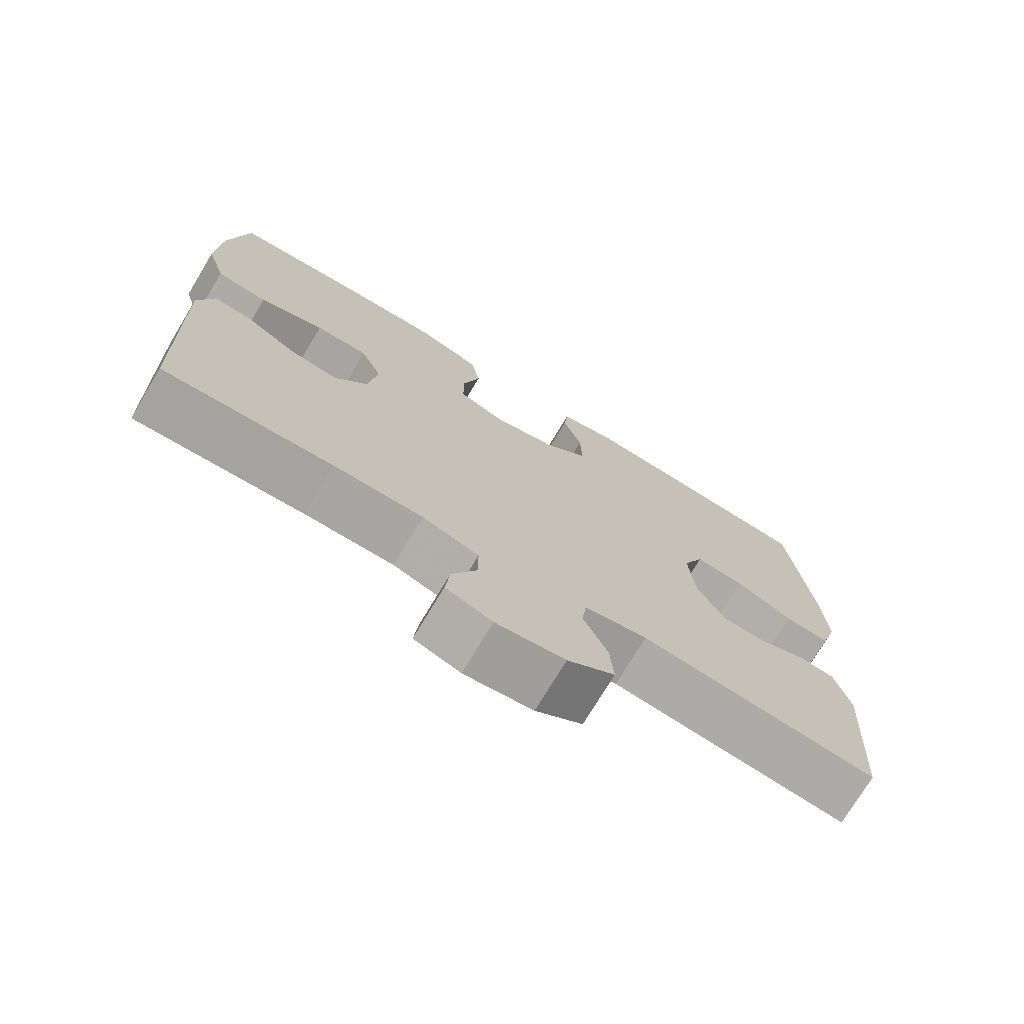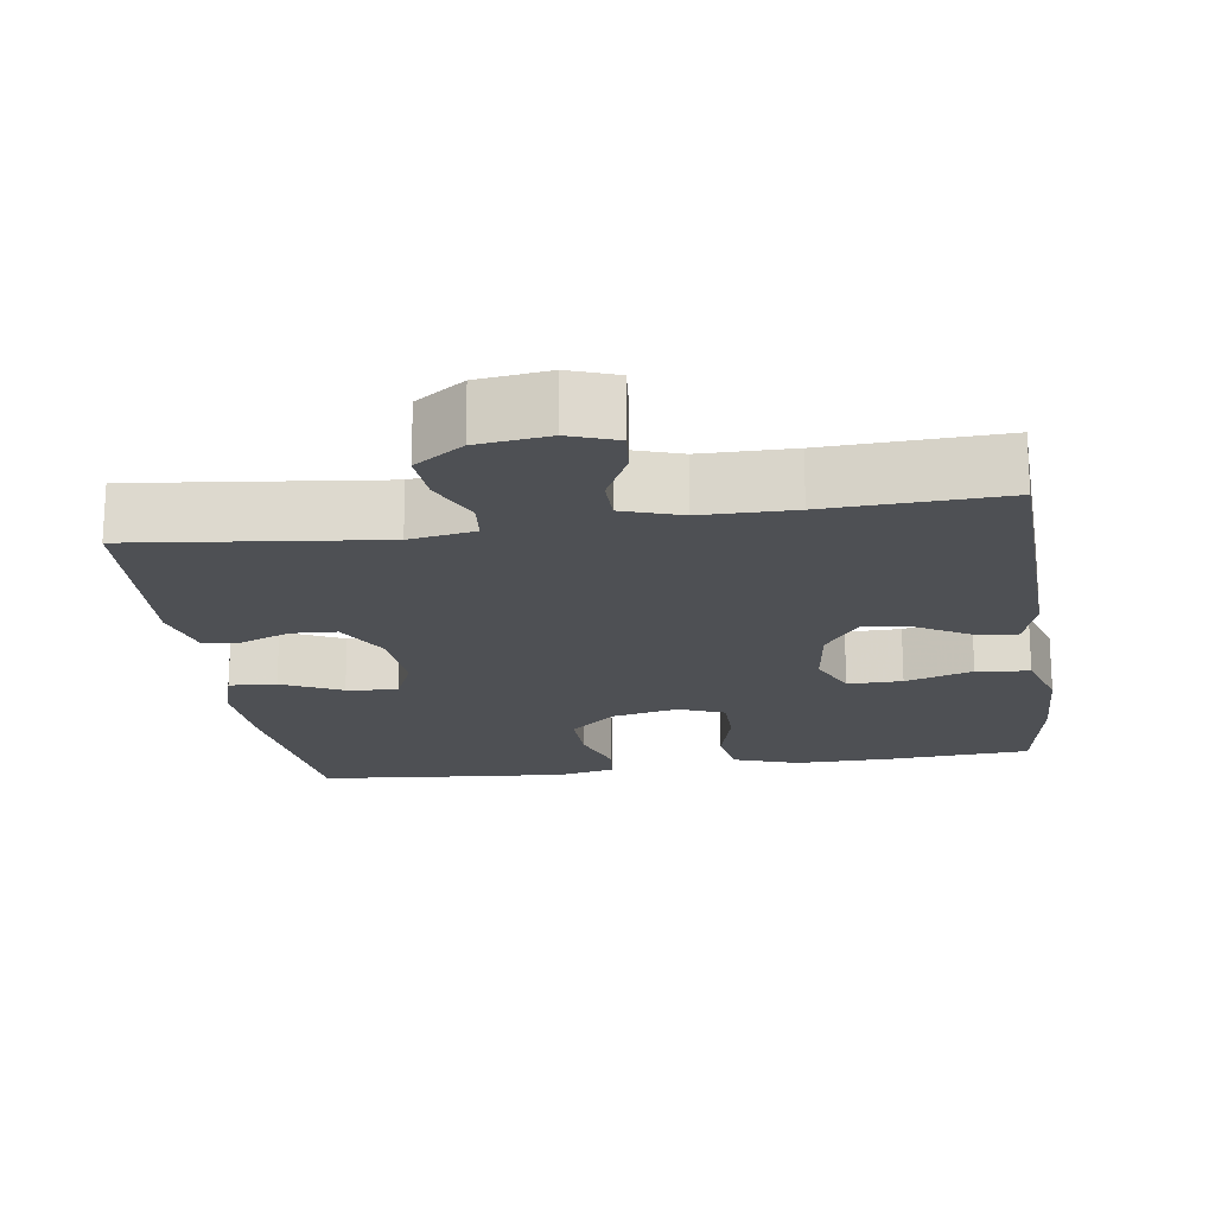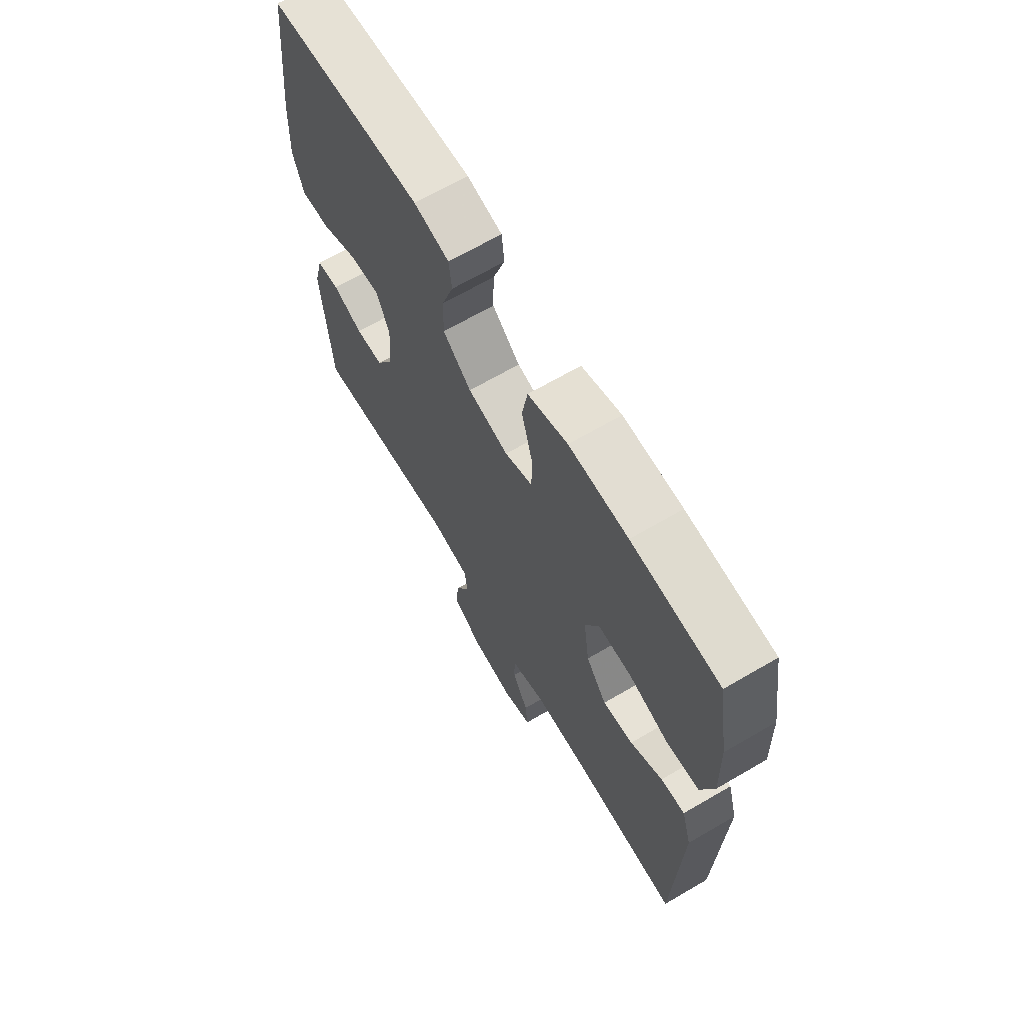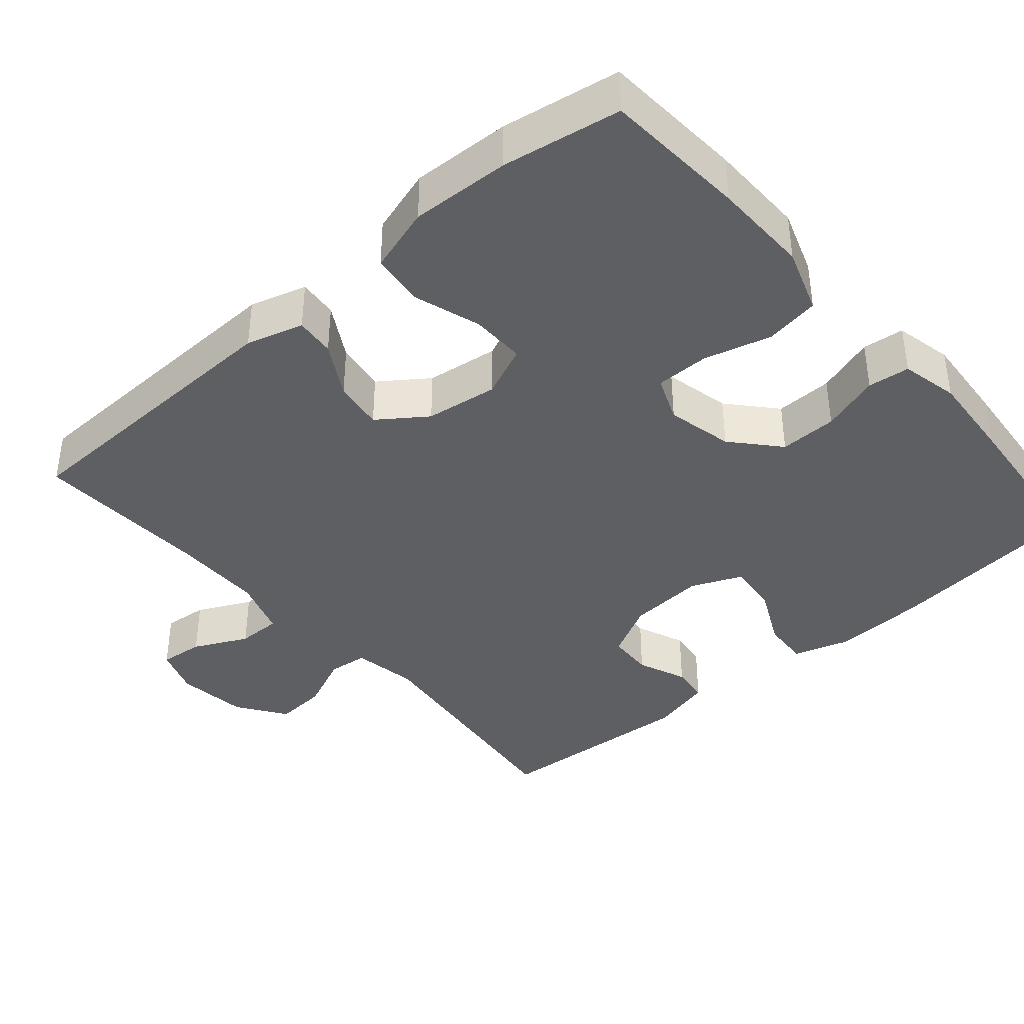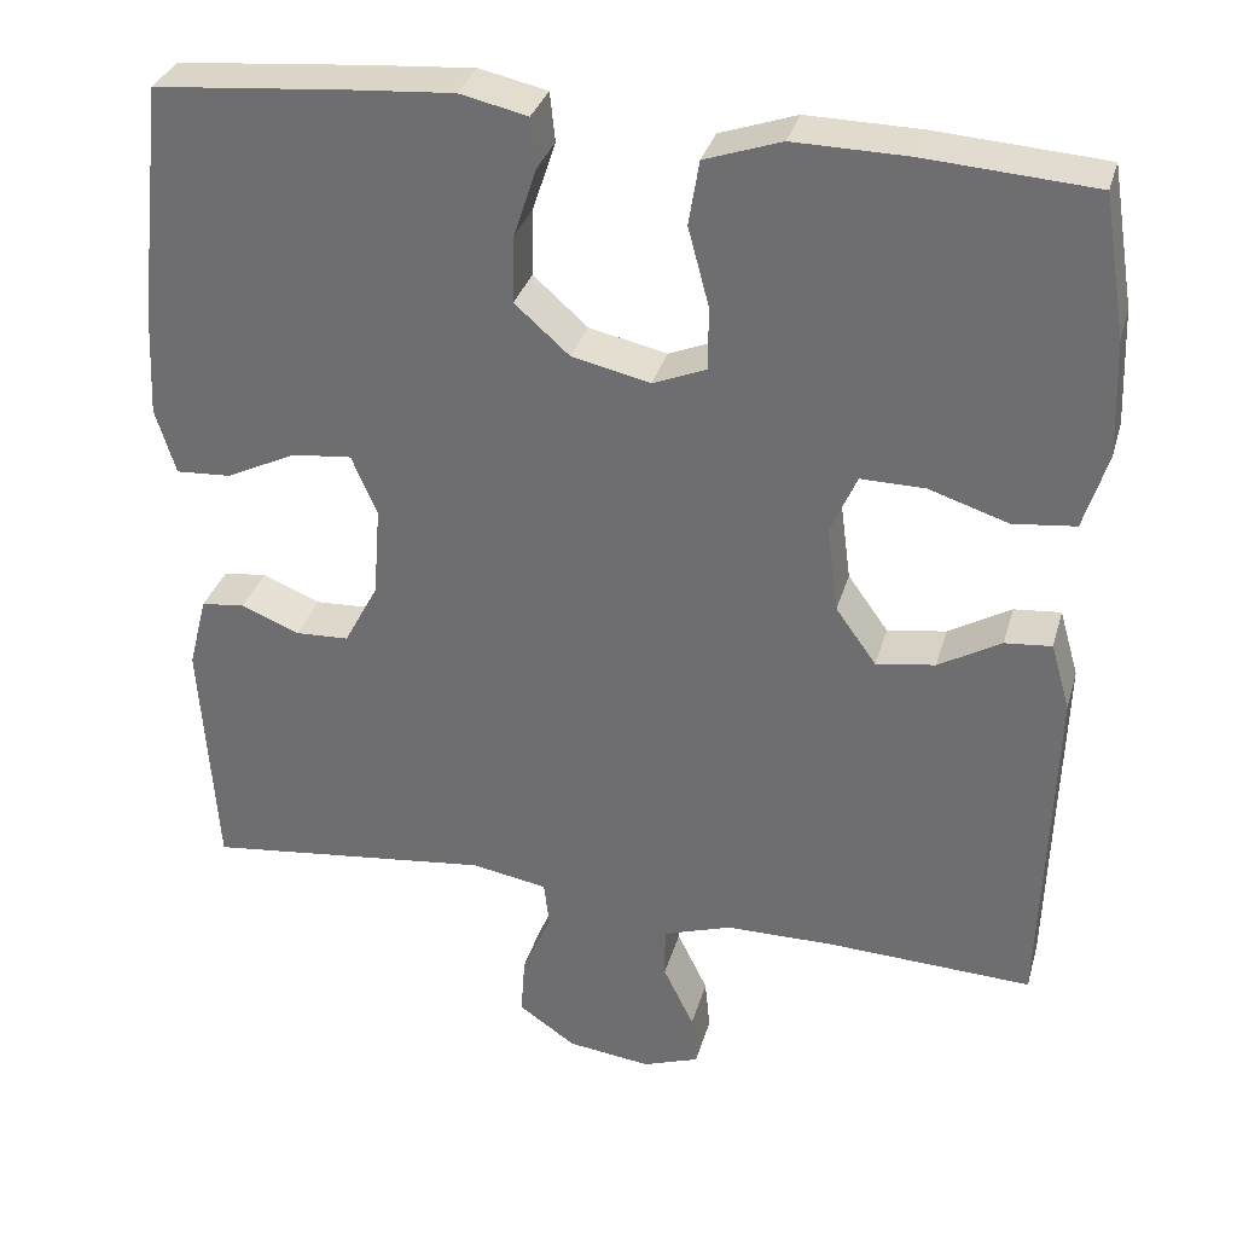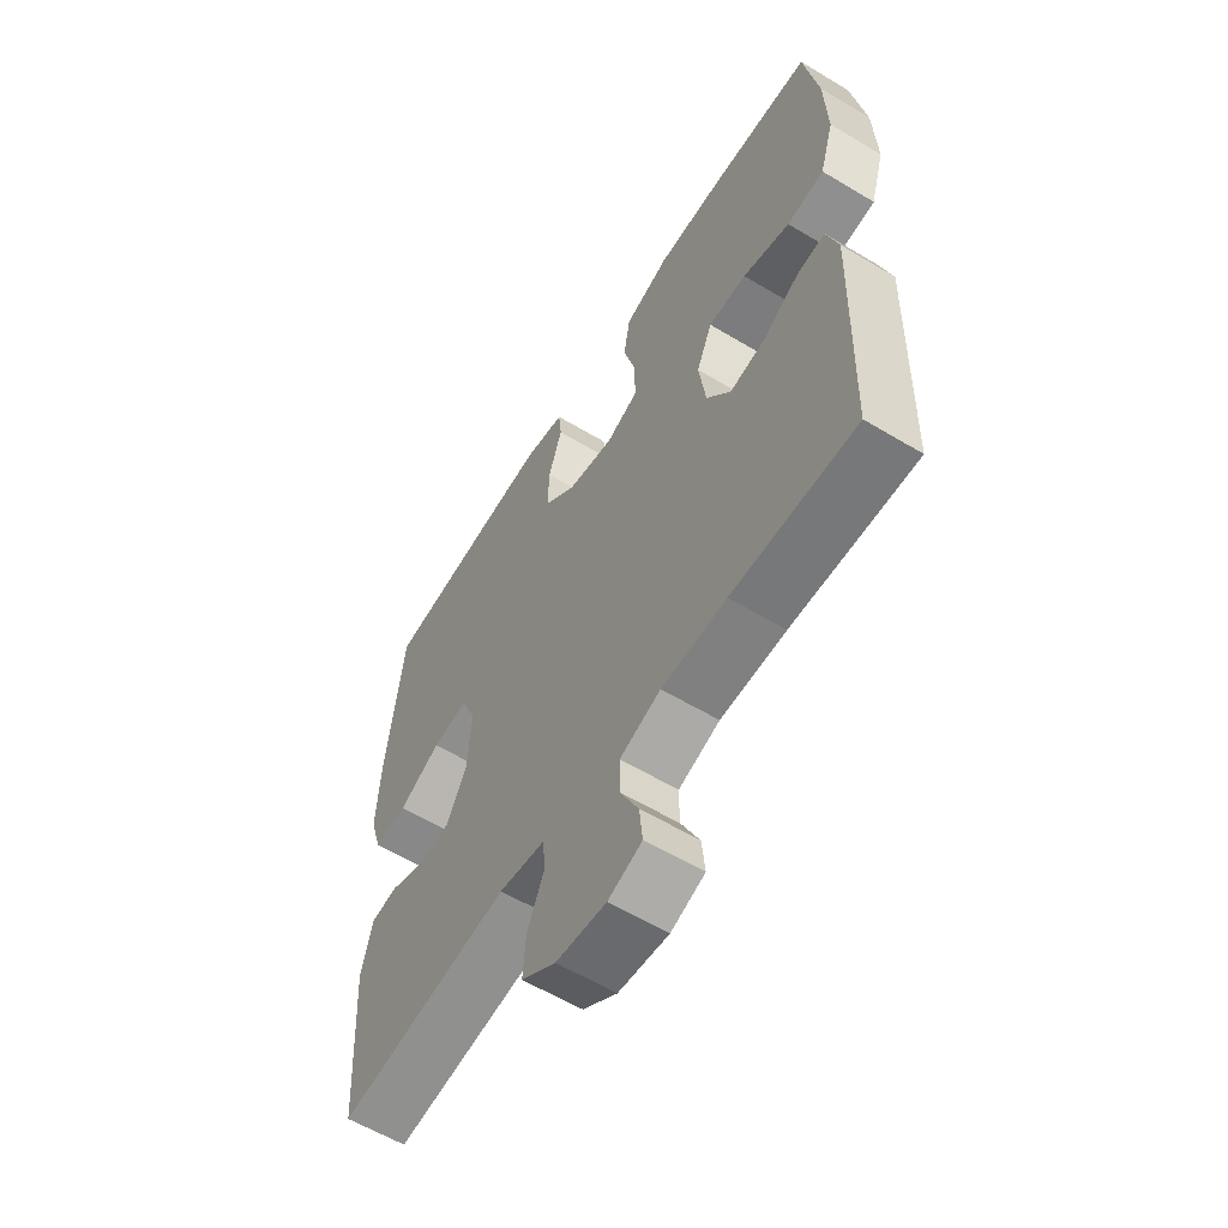
<metadata>
{"format":"obj","ext":"obj","renderer":"f3d","projection":"perspective","resolution":1024,"background":"white","views":[{"elev":-74.1,"azim":-31.0,"up":"+Z"},{"elev":-18.7,"azim":-171.6,"up":"+Y"},{"elev":67.5,"azim":-120.3,"up":"+Z"},{"elev":-39.5,"azim":-49.2,"up":"+Y"},{"elev":32.8,"azim":-164.8,"up":"+Z"},{"elev":-59.6,"azim":-121.6,"up":"+Z"}]}
</metadata>
<code>
v -0.5 0.07 0.5
v -0.308 0.07 0.513
v -0.179 0.07 0.515
v -0.092 0.07 0.485
v -0.08 0.07 0.412
v -0.104 0.07 0.322
v -0.104 0.07 0.25
v -0.043 0.07 0.225
v 0.046 0.07 0.245
v 0.108 0.07 0.3
v 0.106 0.07 0.377
v 0.08 0.07 0.456
v 0.086 0.07 0.512
v 0.163 0.07 0.529
v 0.281 0.07 0.52
v 0.5 0.07 0.5
v 0.53 0.07 0.231
v 0.536 0.07 0.109
v 0.513 0.07 0.034
v 0.45 0.07 0.038
v 0.37 0.07 0.077
v 0.302 0.07 0.084
v 0.273 0.07 0.016
v 0.281 0.07 -0.087
v 0.32 0.07 -0.16
v 0.381 0.07 -0.163
v 0.447 0.07 -0.136
v 0.497 0.07 -0.142
v 0.518 0.07 -0.225
v 0.5 0.07 -0.5
v 0.173 0.07 -0.462
v 0.086 0.07 -0.477
v 0.08 0.07 -0.53
v 0.113 0.07 -0.604
v 0.118 0.07 -0.673
v 0.053 0.07 -0.718
v -0.042 0.07 -0.73
v -0.106 0.07 -0.707
v -0.1 0.07 -0.648
v -0.065 0.07 -0.576
v -0.065 0.07 -0.517
v -0.143 0.07 -0.491
v -0.266 0.07 -0.49
v -0.5 0.07 -0.5
v -0.512 0.07 -0.107
v -0.49 0.07 -0.031
v -0.437 0.07 -0.036
v -0.366 0.07 -0.077
v -0.299 0.07 -0.087
v -0.253 0.07 -0.023
v -0.24 0.07 0.074
v -0.27 0.07 0.143
v -0.343 0.07 0.142
v -0.433 0.07 0.113
v -0.504 0.07 0.121
v -0.531 0.07 0.209
v -0.526 0.07 0.342
v -0.5 0 0.5
v -0.308 0 0.513
v -0.179 0 0.515
v -0.092 0 0.485
v -0.08 0 0.412
v -0.104 0 0.322
v -0.104 0 0.25
v -0.043 0 0.225
v 0.046 0 0.245
v 0.108 0 0.3
v 0.106 0 0.377
v 0.08 0 0.456
v 0.086 0 0.512
v 0.163 0 0.529
v 0.281 0 0.52
v 0.5 0 0.5
v 0.53 0 0.231
v 0.536 0 0.109
v 0.513 0 0.034
v 0.45 0 0.038
v 0.37 0 0.077
v 0.302 0 0.084
v 0.273 0 0.016
v 0.281 0 -0.087
v 0.32 0 -0.16
v 0.381 0 -0.163
v 0.447 0 -0.136
v 0.497 0 -0.142
v 0.518 0 -0.225
v 0.5 0 -0.5
v 0.173 0 -0.462
v 0.086 0 -0.477
v 0.08 0 -0.53
v 0.113 0 -0.604
v 0.118 0 -0.673
v 0.053 0 -0.718
v -0.042 0 -0.73
v -0.106 0 -0.707
v -0.1 0 -0.648
v -0.065 0 -0.576
v -0.065 0 -0.517
v -0.143 0 -0.491
v -0.266 0 -0.49
v -0.5 0 -0.5
v -0.512 0 -0.107
v -0.49 0 -0.031
v -0.437 0 -0.036
v -0.366 0 -0.077
v -0.299 0 -0.087
v -0.253 0 -0.023
v -0.24 0 0.074
v -0.27 0 0.143
v -0.343 0 0.142
v -0.433 0 0.113
v -0.504 0 0.121
v -0.531 0 0.209
v -0.526 0 0.342
f 53 54 55 56
f 52 53 56 57
f 45 46 47 48
f 43 44 45 48
f 42 43 48 49
f 41 42 49 50
f 37 38 39 40
f 37 40 41
f 36 37 41
f 33 34 35 36
f 32 33 36 41
f 28 29 30 31
f 26 27 28 31
f 25 26 31 32
f 24 25 32 41
f 18 19 20 21
f 18 21 22
f 17 18 22
f 16 17 22
f 15 16 22
f 14 15 22 23
f 11 12 13 14
f 10 11 14 23
f 3 4 5 6
f 3 6 7
f 2 3 7
f 52 57 1 2
f 51 52 2 7
f 50 51 7 8
f 41 50 8 9
f 23 24 41
f 9 10 23 41
f 113 112 111 110
f 114 113 110 109
f 105 104 103 102
f 105 102 101 100
f 106 105 100 99
f 107 106 99 98
f 97 96 95 94
f 98 97 94
f 98 94 93
f 93 92 91 90
f 98 93 90 89
f 88 87 86 85
f 88 85 84 83
f 89 88 83 82
f 98 89 82 81
f 78 77 76 75
f 79 78 75
f 79 75 74
f 79 74 73
f 79 73 72
f 80 79 72 71
f 71 70 69 68
f 80 71 68 67
f 63 62 61 60
f 64 63 60
f 64 60 59
f 59 58 114 109
f 64 59 109 108
f 65 64 108 107
f 66 65 107 98
f 98 81 80
f 98 80 67 66
f 1 58 59 2
f 2 59 60 3
f 3 60 61 4
f 4 61 62 5
f 5 62 63 6
f 6 63 64 7
f 7 64 65 8
f 8 65 66 9
f 9 66 67 10
f 10 67 68 11
f 11 68 69 12
f 12 69 70 13
f 13 70 71 14
f 14 71 72 15
f 15 72 73 16
f 16 73 74 17
f 17 74 75 18
f 18 75 76 19
f 19 76 77 20
f 20 77 78 21
f 21 78 79 22
f 22 79 80 23
f 23 80 81 24
f 24 81 82 25
f 25 82 83 26
f 26 83 84 27
f 27 84 85 28
f 28 85 86 29
f 29 86 87 30
f 30 87 88 31
f 31 88 89 32
f 32 89 90 33
f 33 90 91 34
f 34 91 92 35
f 35 92 93 36
f 36 93 94 37
f 37 94 95 38
f 38 95 96 39
f 39 96 97 40
f 40 97 98 41
f 41 98 99 42
f 42 99 100 43
f 43 100 101 44
f 44 101 102 45
f 45 102 103 46
f 46 103 104 47
f 47 104 105 48
f 48 105 106 49
f 49 106 107 50
f 50 107 108 51
f 51 108 109 52
f 52 109 110 53
f 53 110 111 54
f 54 111 112 55
f 55 112 113 56
f 56 113 114 57
f 57 114 58 1

</code>
